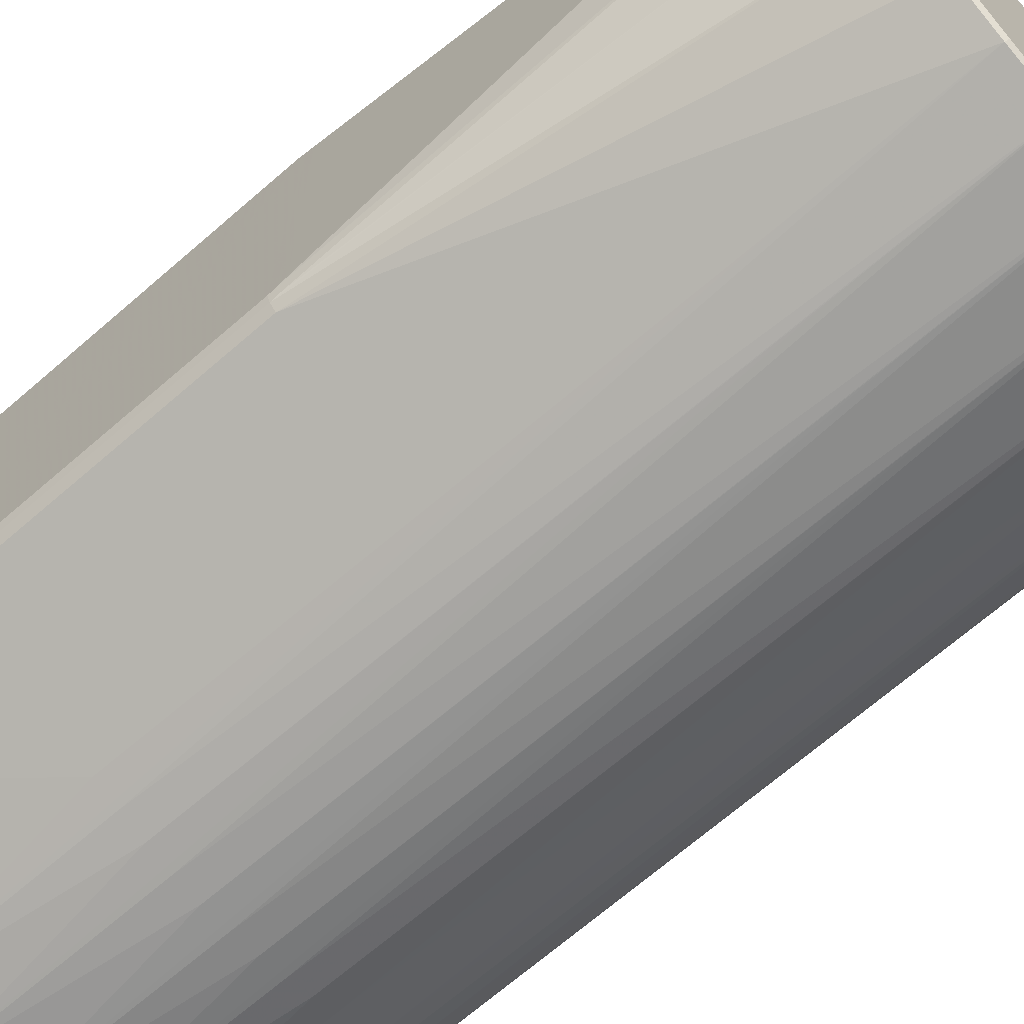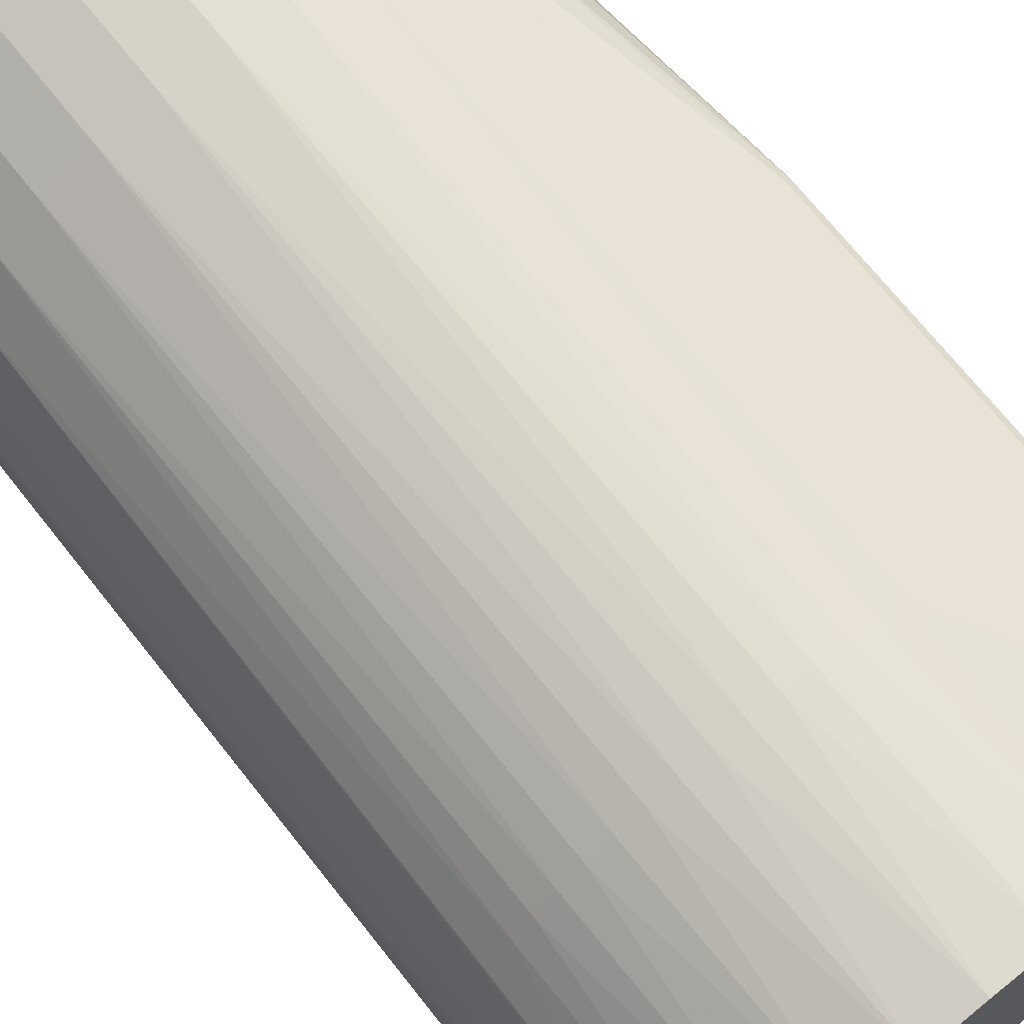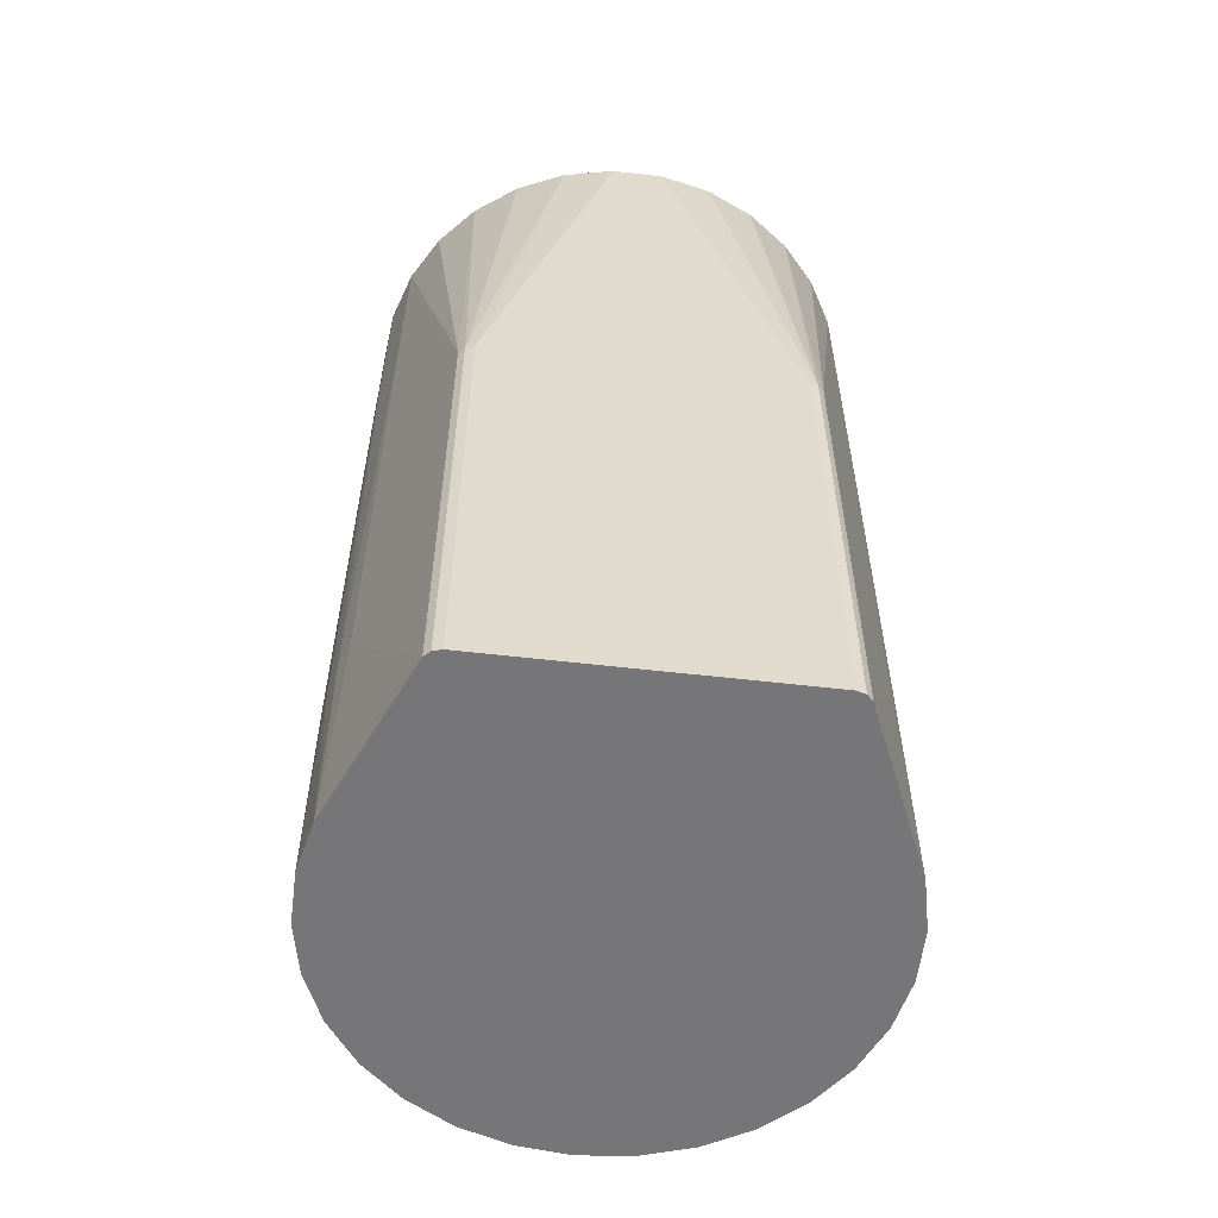
<metadata>
{"format":"obj","ext":"obj","renderer":"f3d","projection":"perspective","resolution":1024,"background":"white","views":[{"elev":-68.2,"azim":-49.0,"up":"+Y"},{"elev":71.2,"azim":141.4,"up":"+Y"},{"elev":-56.9,"azim":-96.9,"up":"+Z"}]}
</metadata>
<code>
v -0.0193 -0.04176 0.0388
v -0.0148 -0.04356 0.0388
v -0.01013 -0.04487 0.0388
v -0.00535 -0.04569 0.0388
v -0.0005111 -0.046 0.0388
v 0.004334 -0.0458 0.0388
v 0.00913 -0.04508 0.0388
v 0.01383 -0.04387 0.0388
v 0.01837 -0.04217 0.0388
v 0.0227 -0.04001 0.0388
v 0.02679 -0.03739 0.0388
v 0.03058 -0.03437 0.0388
v 0.03402 -0.03096 0.0388
v 0.03709 -0.0272 0.0388
v 0.04498 0.009631 0
v 0.046 0 0
v 0.04498 -0.009631 0
v 0.04197 -0.01883 0
v 0.03731 -0.02684 0
v 0.03709 -0.0272 0
v 0.04197 0.01883 0
v 0.03731 0.02684 0
v 0.03709 0.0272 0
v -0.0148 -0.04356 0
v -0.00535 -0.04569 0
v 0.01383 -0.04387 0
v 0.004334 -0.0458 0
v 0.003564 -0.04579 0
v 0.0227 -0.04001 0
v 0.03253 -0.03222 0
v 0.03058 -0.03437 0
v 0.03058 0.03437 0
v 0.0227 0.04001 0
v 0.01383 0.04387 0
v 0.004334 0.0458 0
v 0.003564 0.04579 0
v -0.00535 0.04569 0
v -0.0148 0.04356 0
v -0.04605 0.0279 0
v -0.0456 0.0295 0
v -0.0445 0.0306 0
v -0.04605 -0.0279 0
v -0.0445 -0.0306 0
v -0.0456 -0.0295 0
v -0.0456 -0.0295 0.0893
v -0.0445 -0.0306 0.0893
v -0.0445 0.0306 0.0893
v -0.0456 0.0295 0.0893
v 0.04121 -0.02143 0.01576
v 0.04193 -0.01998 0.01576
v 0.04194 -0.01997 0.01673
v 0.04194 -0.01997 0.01607
v 0.04193 -0.01998 0.01591
v 0.04199 -0.01987 0.01724
v 0.04212 -0.01958 0.01766
v 0.04215 -0.01952 0.01772
v 0.04218 -0.01945 0.01778
v 0.04228 -0.01924 0.01762
v 0.04272 -0.01824 0.01869
v 0.04279 -0.01806 0.01855
v 0.0426 -0.01853 0.01708
v 0.04315 -0.01719 0.01607
v 0.0433 -0.01681 0.01585
v 0.04347 -0.01637 0.01578
v 0.04413 -0.01451 0.01578
v 0.04274 -0.01818 0.01874
v 0.04413 -0.01451 0.02162
v 0.04347 -0.01637 0.02162
v 0.04315 -0.01719 0.02132
v 0.0433 -0.01681 0.02154
v 0.04121 -0.02143 0.02037
v 0.04122 -0.02142 0.02055
v 0.04133 -0.02119 0.02112
v 0.04157 -0.02072 0.02153
v 0.04187 -0.02012 0.02168
v 0.04193 -0.01998 0.02168
v 0.04121 0.02143 0.01577
v 0.04403 0.01478 0.01577
v 0.04445 0.01347 0.01708
v 0.04441 0.01362 0.01648
v 0.04428 0.01403 0.01601
v 0.04409 0.01461 0.01579
v 0.04404 0.01478 0.01936
v 0.04423 0.01418 0.01921
v 0.04438 0.01371 0.0188
v 0.04445 0.01349 0.01822
v 0.04193 0.01998 0.02003
v 0.042 0.01984 0.02018
v 0.04197 0.0199 0.02016
v 0.04195 0.01996 0.02012
v 0.04193 0.01998 0.02005
v 0.0444 0.01365 0.02018
v 0.0444 0.01365 0.02032
v 0.04398 0.01496 0.02163
v 0.04418 0.01436 0.02148
v 0.04433 0.01389 0.02107
v 0.0444 0.01366 0.02049
v 0.04187 0.02012 0.02163
v 0.04121 0.02143 0.02031
v 0.04123 0.02139 0.02063
v 0.04129 0.02128 0.02092
v 0.0415 0.02087 0.02139
v 0.04178 0.0203 0.02161
v 0.04419 0.01431 0.02097
v 0.04196 0.01992 0.01802
v 0.04194 0.01997 0.01797
v 0.04396 0.015 0.01803
v 0.04394 0.01507 0.01805
v 0.042 0.01984 0.01805
v 0.04199 0.01986 0.01805
v 0.04193 0.01998 0.01722
v 0.04394 0.01506 0.01722
v 0.04395 0.01505 0.01722
v 0.04397 0.01498 0.01725
v 0.04398 0.01495 0.01799
v 0.04399 0.01492 0.0179
v 0.04399 0.01492 0.01737
v 0.04398 0.01494 0.0173
v 0.04434 -0.01385 0.02055
v 0.04433 -0.01386 0.02037
v 0.04441 -0.01362 0.02112
v 0.04453 -0.01321 0.02102
v 0.04455 -0.01315 0.02153
v 0.04433 -0.01386 0.01576
v 0.04476 -0.01241 0.01576
v 0.04476 -0.01241 0.02168
v 0.04472 -0.01255 0.02168
v 0.04625 -0.004285 0.01592
v 0.04629 -0.003811 0.01633
v 0.04618 -0.005022 0.01749
v 0.04625 -0.004311 0.02153
v 0.0462 -0.004784 0.02112
v 0.04624 -0.004367 0.02102
v 0.04618 -0.005009 0.02055
v 0.04618 -0.005021 0.02037
v 0.04631 -0.003586 0.01691
v 0.04631 -0.003574 0.01709
v 0.04631 -0.003574 0.02168
v 0.0463 -0.003711 0.02168
v 0.04504 -0.01137 0.02049
v 0.04503 -0.01139 0.02032
v 0.04537 -0.009938 0.02
v 0.04521 -0.01065 0.01591
v 0.04532 -0.01017 0.01632
v 0.04523 -0.01059 0.01642
v 0.04537 -0.009948 0.01689
v 0.04537 -0.009936 0.01707
v 0.04503 -0.01139 0.01576
v 0.04507 -0.01125 0.01576
v 0.04556 -0.009067 0.02116
v 0.04555 -0.009092 0.02119
v 0.04548 -0.009434 0.02145
v 0.04611 -0.005598 0.01606
v 0.04616 -0.00519 0.01582
v 0.04619 -0.004896 0.01577
v 0.04619 -0.004884 0.01577
v 0.04535 -0.01005 0.02162
v 0.04534 -0.01008 0.02163
v 0.04521 -0.01068 0.02148
v 0.04509 -0.01115 0.02107
v 0.04556 -0.009041 0.02114
v 0.04548 0.009446 0.01739
v 0.04548 0.009445 0.01573
v 0.04536 0.009986 0.01586
v 0.04525 0.01047 0.01629
v 0.04501 0.01146 0.02097
v 0.04471 0.0126 0.02163
v 0.04499 0.01155 0.02111
v 0.04486 0.01203 0.02149
v 0.04524 0.01052 0.01636
v 0.04524 0.01053 0.01638
v 0.04445 0.01347 0.02163
v 0.04602 0.006298 0.02163
v 0.04613 0.005425 0.02163
v 0.04569 0.008354 0.01639
v 0.04593 0.006963 0.02145
v 0.04585 0.007413 0.02102
v 0.04569 0.008373 0.01636
v 0.0456 0.008845 0.01589
v 0.04549 0.009371 0.01573
v 0.04615 0.005235 0.02032
v 0.04617 0.00509 0.02091
v 0.04621 0.004676 0.02139
v 0.04627 0.004104 0.02161
v 0.04628 0.003925 0.02163
v 0.04643 -0.001266 0.02163
v 0.04641 -0.001865 0.02148
v 0.04639 -0.002339 0.02107
v 0.04638 -0.002564 0.02049
v 0.04638 -0.002576 0.02032
v 0.04638 -0.002576 0.01709
v 0.04639 -0.002431 0.01649
v 0.04641 -0.002017 0.01601
v 0.04643 -0.001445 0.01579
v 0.04643 -0.001266 0.01578
v 0.04628 0.003925 0.01578
v 0.04623 0.004525 0.01592
v 0.04618 0.004999 0.01633
v 0.04616 0.005223 0.01691
v 0.04615 0.005235 0.01709
v 0.0463 0.003787 0.01735
v 0.0463 0.003761 0.01729
v 0.0463 0.003707 0.01724
v 0.04631 0.003637 0.01722
v 0.0463 0.003788 0.02003
v 0.04631 0.003637 0.02018
v 0.04631 0.003657 0.02018
v 0.0463 0.003723 0.02015
v 0.0463 0.003771 0.0201
v 0.04644 -0.0009778 0.02018
v 0.04644 -0.001127 0.02005
v 0.04644 -0.001102 0.02011
v 0.04644 -0.001048 0.02016
v 0.04644 -0.001129 0.01737
v 0.04644 -0.0009789 0.01722
v 0.04644 -0.0009985 0.01722
v 0.04644 -0.001064 0.01725
v 0.04644 -0.001112 0.0173
v -0.04605 0.0279 0.0892
v -0.04605 0.0249 0.0922
v -0.04605 0.0275 0.0907
v -0.04605 0.0264 0.0918
v -0.04605 -0.0279 0.0892
v -0.04605 -0.0275 0.0907
v -0.04605 -0.0264 0.0918
v -0.04605 -0.0249 0.0922
v -0.046 -0.02777 0.09045
v -0.0456 -0.02916 0.09102
v -0.046 0.02777 0.09045
v -0.0456 0.02916 0.09102
v 0.04381 0.01437 0.1404
v 0.0399 0.02316 0.1404
v 0.03425 0.03094 0.1404
v 0.0271 0.03737 0.1404
v 0.01877 0.04218 0.1404
v 0.009626 0.04515 0.1404
v 6.199e-05 0.04616 0.1404
v -0.009502 0.04515 0.1404
v -0.01865 0.04218 0.1404
v 0.03728 0.02719 0.0388
v 0.03425 0.03094 0.0388
v 0.03084 0.03434 0.0388
v 0.0271 0.03737 0.0388
v 0.02306 0.03999 0.0388
v 0.01877 0.04218 0.0388
v 0.01428 0.04391 0.0388
v 0.009626 0.04515 0.0388
v 0.00487 0.0459 0.0388
v 6.199e-05 0.04616 0.0388
v -0.004746 0.0459 0.0388
v -0.009502 0.04515 0.0388
v -0.01415 0.04391 0.0388
v -0.01865 0.04218 0.0388
v -0 -0.046 0.1417
v -0.009564 -0.04499 0.1703
v -0.009564 -0.04499 0.1417
v -0.01871 -0.04202 0.1703
v -0.01871 -0.04202 0.1417
v -0.02704 -0.03721 0.1703
v -0.03418 -0.03078 0.1703
v -0.03984 -0.023 0.1703
v -0.04375 -0.01421 0.1703
v -0.04575 -0.004808 0.1703
v -0.04575 0.004808 0.1703
v -0.04375 0.01421 0.1703
v -0.03984 0.023 0.1703
v -0.03418 0.03078 0.1703
v -0.02704 0.03721 0.1703
v -0.01871 0.04202 0.1703
v -0.009564 0.04499 0.1703
v -0 0.046 0.1703
v 0.009564 0.04499 0.1703
v 0.01871 0.04202 0.1703
v 0.02704 0.03721 0.1703
v 0.03418 0.03078 0.1703
v 0.03984 0.023 0.1703
v 0.04375 0.01421 0.1703
v 0.04575 0.004808 0.1703
v 0.04575 -0.004808 0.1703
v 0.04375 -0.01421 0.1703
v 0.03984 -0.023 0.1703
v 0.03418 -0.03078 0.1703
v 0.03418 -0.03078 0.1417
v 0.02704 -0.03721 0.1703
v 0.02704 -0.03721 0.1417
v 0.01871 -0.04202 0.1703
v 0.01871 -0.04202 0.1417
v 0.009564 -0.04499 0.1703
v 0.009564 -0.04499 0.1417
v 0 -0.046 0.1703
v 0.03374 -0.03038 0.1708
v 0.03932 -0.0227 0.1708
v 0.04318 -0.01403 0.1708
v 0.04515 -0.004746 0.1708
v 0.04515 0.004746 0.1708
v 0.04318 0.01403 0.1708
v 0.03932 0.0227 0.1708
v 0.03374 0.03038 0.1708
v 0.02669 0.03673 0.1708
v 0.01847 0.04147 0.1708
v 0.009439 0.04441 0.1708
v -0 0.0454 0.1708
v -0.009439 0.04441 0.1708
v -0.01847 0.04147 0.1708
v -0.02669 0.03673 0.1708
v -0.03374 0.03038 0.1708
v -0.03932 0.0227 0.1708
v -0.04318 0.01403 0.1708
v -0.04515 0.004746 0.1708
v -0.04515 -0.004746 0.1708
v -0.04318 -0.01403 0.1708
v -0.03932 -0.0227 0.1708
v -0.03374 -0.03038 0.1708
v -0.02669 -0.03673 0.1708
v -0.01847 -0.04147 0.1708
v -0.009439 -0.04441 0.1708
v 0 -0.0454 0.1708
v 0.009439 -0.04441 0.1708
v 0.01847 -0.04147 0.1708
v 0.02669 -0.03673 0.1708
f 34 35 247
f 247 246 34
f 267 266 306
f 5 27 254
f 5 4 25
f 7 27 26
f 251 37 38
f 38 252 251
f 47 267 268
f 268 269 47
f 38 41 253
f 253 252 38
f 206 278 210
f 246 247 236
f 236 235 246
f 272 235 236
f 245 33 34
f 34 246 245
f 246 235 245
f 32 33 243
f 296 295 278
f 278 277 296
f 296 277 276
f 46 260 45
f 48 267 47
f 48 266 267
f 301 272 302
f 301 300 272
f 274 233 234
f 234 235 274
f 45 260 261
f 312 311 261
f 307 306 266
f 28 5 25
f 27 5 28
f 11 29 31
f 10 29 11
f 282 281 291
f 238 251 252
f 36 249 35
f 37 249 36
f 237 249 250
f 250 249 37
f 250 238 237
f 37 251 250
f 251 238 250
f 267 306 305
f 305 268 267
f 269 268 305
f 305 304 269
f 47 269 239
f 252 253 239
f 239 238 252
f 223 227 224
f 278 177 162
f 162 277 278
f 278 206 185
f 277 162 166
f 22 77 21
f 23 77 22
f 21 77 111
f 241 23 32
f 232 233 276
f 25 256 3
f 3 24 25
f 256 255 3
f 2 255 257
f 2 3 255
f 24 3 2
f 230 48 219
f 266 48 230
f 33 245 244
f 244 245 235
f 244 243 33
f 234 243 244
f 244 235 234
f 273 274 235
f 273 235 272
f 272 300 273
f 315 314 257
f 315 255 316
f 257 255 315
f 260 314 313
f 313 261 260
f 312 261 313
f 260 46 259
f 259 314 260
f 259 46 257
f 257 314 259
f 263 311 310
f 262 261 311
f 262 311 263
f 263 224 262
f 262 224 227
f 27 7 6
f 7 288 6
f 289 7 26
f 289 288 7
f 290 255 4
f 290 6 288
f 290 5 254
f 4 5 290
f 31 13 12
f 12 13 282
f 210 278 279
f 292 291 281
f 210 213 216
f 237 238 270
f 269 304 270
f 270 239 269
f 238 239 270
f 263 226 225
f 225 224 263
f 222 220 264
f 278 183 174
f 174 173 278
f 176 177 278
f 278 173 176
f 176 175 177
f 184 183 278
f 278 185 184
f 248 247 35
f 248 236 247
f 35 249 248
f 248 249 237
f 237 236 248
f 297 296 276
f 276 298 297
f 299 273 300
f 274 273 299
f 276 233 275
f 275 298 276
f 233 274 275
f 275 299 298
f 274 299 275
f 168 169 277
f 277 166 168
f 165 162 164
f 165 166 162
f 164 15 165
f 277 169 231
f 240 241 233
f 23 241 240
f 233 232 240
f 240 77 23
f 242 241 32
f 233 241 242
f 242 243 234
f 32 243 242
f 234 233 242
f 102 111 77
f 1 43 24
f 266 230 265
f 228 262 227
f 228 223 45
f 228 227 223
f 45 261 228
f 261 262 228
f 10 11 284
f 284 286 10
f 284 12 282
f 8 286 288
f 26 29 9
f 9 8 26
f 286 8 9
f 288 286 319
f 30 13 31
f 30 20 13
f 282 13 283
f 13 20 283
f 14 281 282
f 49 20 19
f 186 213 210
f 210 279 186
f 293 292 281
f 210 216 215
f 237 270 271
f 271 270 302
f 302 272 271
f 271 236 237
f 272 236 271
f 302 270 303
f 303 270 304
f 178 162 177
f 177 175 178
f 16 15 197
f 183 184 197
f 199 176 173
f 175 176 199
f 207 185 206
f 207 208 185
f 209 205 185
f 185 208 209
f 171 168 166
f 169 168 171
f 277 231 88
f 276 277 88
f 258 1 24
f 43 1 258
f 264 265 221
f 221 222 264
f 264 309 308
f 308 265 264
f 308 307 266
f 266 265 308
f 282 291 320
f 320 284 282
f 286 284 320
f 320 319 286
f 285 11 31
f 285 284 11
f 287 9 29
f 286 9 287
f 288 319 318
f 294 293 279
f 280 293 281
f 279 293 280
f 18 49 19
f 18 50 49
f 15 178 198
f 198 197 15
f 198 178 175
f 175 199 198
f 183 197 198
f 196 197 184
f 196 184 185
f 16 197 196
f 173 174 200
f 200 199 173
f 166 165 170
f 170 171 166
f 171 170 80
f 80 165 15
f 80 170 165
f 96 231 172
f 96 95 231
f 108 88 94
f 94 88 231
f 231 95 94
f 99 100 77
f 232 100 99
f 77 240 99
f 99 240 232
f 232 102 101
f 101 100 232
f 101 102 77
f 77 100 101
f 229 265 230
f 229 221 265
f 219 221 229
f 229 230 219
f 317 290 288
f 288 318 317
f 316 255 317
f 255 290 317
f 75 281 74
f 281 73 74
f 74 50 75
f 74 73 49
f 49 50 74
f 281 14 71
f 194 186 187
f 187 186 279
f 138 189 279
f 213 186 212
f 195 186 194
f 195 215 216
f 195 194 16
f 16 196 195
f 69 280 66
f 279 280 152
f 65 18 17
f 50 18 62
f 162 178 179
f 179 180 162
f 179 178 15
f 15 180 179
f 163 15 164
f 163 180 15
f 164 162 163
f 162 180 163
f 182 174 183
f 183 198 182
f 182 198 199
f 204 207 206
f 204 206 210
f 210 215 204
f 215 195 204
f 204 195 196
f 167 231 169
f 172 231 167
f 169 171 79
f 171 80 79
f 79 167 169
f 172 167 79
f 82 15 21
f 97 96 172
f 72 71 49
f 49 73 72
f 72 73 281
f 281 71 72
f 17 144 143
f 279 161 153
f 153 144 17
f 194 187 193
f 16 194 193
f 279 131 139
f 139 138 279
f 190 191 189
f 189 138 190
f 211 212 186
f 186 195 211
f 146 153 161
f 144 153 146
f 75 50 76
f 76 281 75
f 76 280 281
f 125 17 148
f 67 280 68
f 67 121 280
f 59 76 58
f 66 280 59
f 280 76 59
f 61 58 50
f 50 62 61
f 61 59 58
f 66 59 61
f 18 65 64
f 60 62 69
f 60 69 66
f 66 61 60
f 60 61 62
f 199 200 181
f 181 182 199
f 181 200 174
f 174 182 181
f 208 207 203
f 207 204 203
f 203 204 196
f 86 80 172
f 172 79 86
f 86 79 80
f 21 111 78
f 78 82 21
f 81 80 15
f 15 82 81
f 172 80 93
f 93 97 172
f 85 97 80
f 96 97 85
f 80 81 85
f 85 81 96
f 88 109 110
f 110 89 88
f 110 105 89
f 110 109 111
f 111 105 110
f 88 89 98
f 98 87 111
f 98 232 276
f 276 88 98
f 145 143 144
f 279 153 134
f 16 193 128
f 188 193 187
f 279 189 188
f 188 187 279
f 212 211 218
f 280 121 123
f 152 146 151
f 279 152 151
f 147 146 152
f 124 65 17
f 17 125 124
f 63 62 18
f 18 64 63
f 202 209 208
f 208 203 202
f 202 203 196
f 82 78 83
f 83 94 95
f 95 82 83
f 112 88 108
f 112 109 88
f 111 109 112
f 112 78 111
f 96 81 84
f 84 81 82
f 80 97 92
f 92 93 80
f 97 93 92
f 106 105 111
f 89 105 90
f 90 98 89
f 105 106 90
f 103 102 232
f 232 98 103
f 111 102 103
f 103 98 111
f 159 145 144
f 143 145 159
f 129 139 131
f 131 128 129
f 129 128 193
f 132 131 279
f 279 134 132
f 154 153 17
f 214 211 195
f 195 218 214
f 214 218 211
f 217 216 213
f 213 212 217
f 212 218 217
f 217 195 216
f 217 218 195
f 127 126 280
f 280 123 127
f 127 125 126
f 127 123 125
f 150 161 279
f 279 151 150
f 150 146 161
f 150 151 146
f 50 55 54
f 54 55 76
f 58 76 57
f 50 58 57
f 122 123 121
f 121 124 122
f 125 123 122
f 122 124 125
f 68 280 70
f 280 69 70
f 205 209 201
f 209 202 201
f 201 202 196
f 185 205 201
f 201 196 185
f 116 83 78
f 94 83 116
f 114 118 78
f 104 82 95
f 104 84 82
f 95 96 104
f 96 84 104
f 87 98 91
f 98 90 91
f 91 90 106
f 111 87 91
f 91 106 111
f 157 152 280
f 144 146 157
f 160 159 280
f 143 159 160
f 138 139 136
f 139 129 136
f 192 129 193
f 193 188 192
f 191 136 192
f 192 136 129
f 189 191 192
f 192 188 189
f 133 128 131
f 131 132 133
f 133 132 128
f 135 134 153
f 153 154 135
f 134 135 130
f 130 135 154
f 51 54 76
f 76 55 56
f 56 57 76
f 56 55 50
f 50 57 56
f 67 120 119
f 121 67 119
f 119 120 124
f 119 124 121
f 78 118 117
f 117 116 78
f 118 116 117
f 78 112 113
f 113 114 78
f 113 112 108
f 108 94 113
f 115 114 94
f 118 114 115
f 94 116 115
f 115 116 118
f 280 159 158
f 158 157 280
f 158 159 144
f 144 157 158
f 146 147 142
f 142 157 146
f 142 147 152
f 152 157 142
f 143 160 149
f 148 17 149
f 17 143 149
f 137 136 191
f 138 136 137
f 16 128 156
f 128 132 156
f 156 17 16
f 53 76 50
f 53 51 76
f 50 54 53
f 94 114 107
f 107 113 94
f 114 113 107
f 126 141 140
f 280 126 140
f 140 160 280
f 140 149 160
f 140 141 148
f 148 149 140
f 155 130 154
f 155 154 17
f 17 156 155
f 134 130 155
f 155 132 134
f 155 156 132
f 54 51 52
f 52 53 54
f 51 53 52
f 42 44 45
f 45 223 42
f 25 4 255
f 255 256 25
f 41 40 48
f 47 41 48
f 39 219 48
f 48 40 39
f 239 41 47
f 239 253 41
f 220 263 264
f 220 226 263
f 45 44 43
f 43 46 45
f 264 263 310
f 310 309 264
f 27 6 290
f 254 27 290
f 288 289 8
f 8 289 26
f 14 283 20
f 282 283 14
f 24 2 258
f 258 2 257
f 46 43 258
f 257 46 258
f 39 42 221
f 221 219 39
f 221 42 223
f 223 224 221
f 221 225 226
f 226 220 221
f 224 225 221
f 220 222 221
f 12 284 285
f 31 12 285
f 10 286 287
f 287 29 10
f 278 295 294
f 294 279 278
f 44 42 18
f 18 35 34
f 18 42 39
f 21 15 18
f 25 24 18
f 31 29 18
f 18 36 35
f 39 40 18
f 18 41 38
f 38 37 18
f 18 43 44
f 34 33 18
f 26 27 18
f 18 40 41
f 18 28 25
f 16 17 18
f 18 15 16
f 18 33 32
f 32 23 18
f 18 29 26
f 18 22 21
f 27 28 18
f 37 36 18
f 23 22 18
f 24 43 18
f 19 20 18
f 18 30 31
f 20 30 18
f 317 301 302
f 295 296 317
f 312 313 317
f 317 294 295
f 296 297 317
f 317 318 319
f 302 303 317
f 317 305 306
f 300 301 317
f 317 315 316
f 317 311 312
f 309 310 317
f 306 307 317
f 317 299 300
f 304 305 317
f 317 320 291
f 314 315 317
f 317 313 314
f 317 310 311
f 291 292 317
f 317 297 298
f 298 299 317
f 317 308 309
f 292 293 317
f 317 303 304
f 307 308 317
f 319 320 317
f 293 294 317
f 71 14 20
f 20 49 71
f 65 67 64
f 64 67 68
f 120 67 65
f 65 124 120
f 70 64 68
f 70 63 64
f 69 62 70
f 62 63 70
f 126 125 141
f 141 125 148
f 137 190 138
f 191 190 137

</code>
